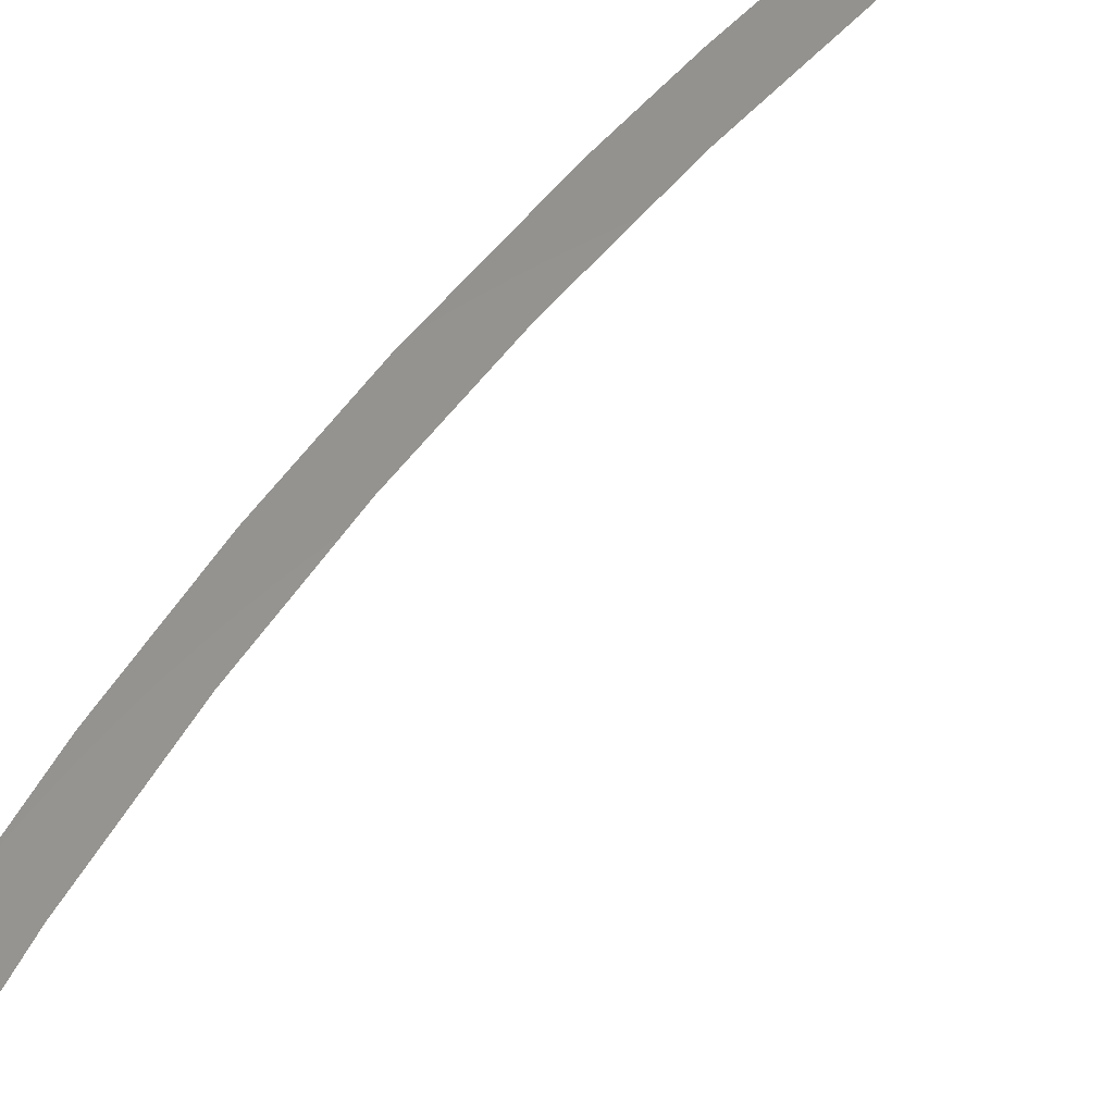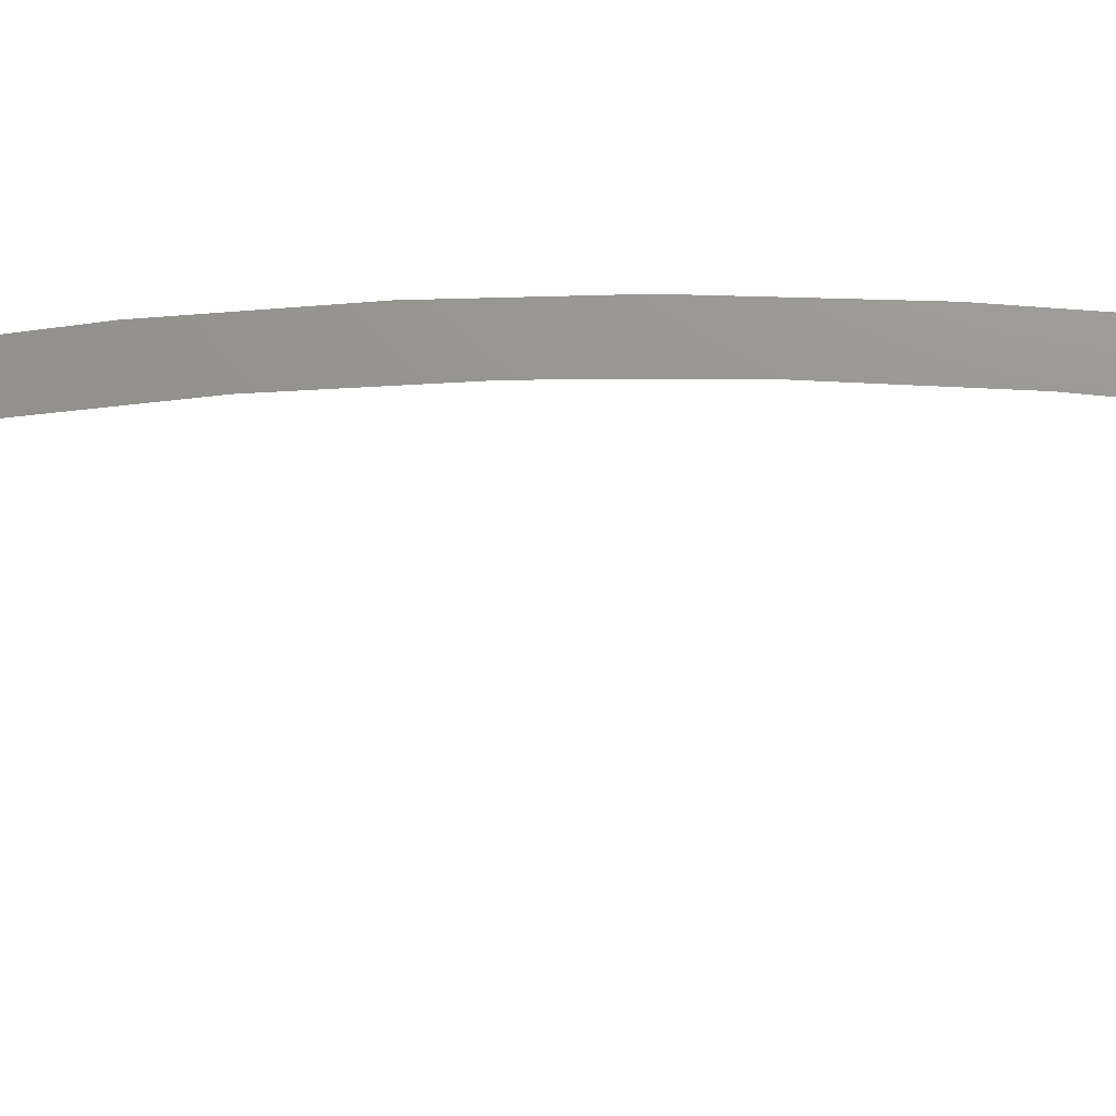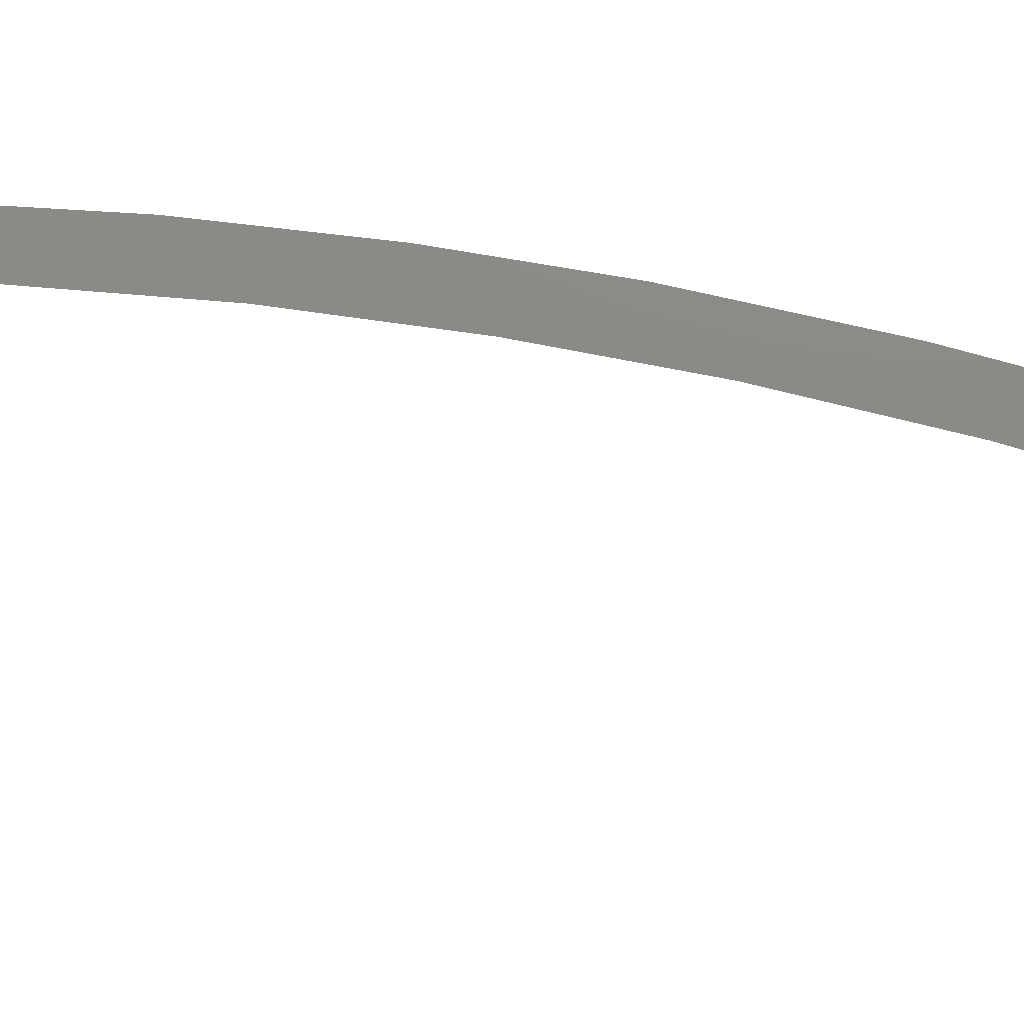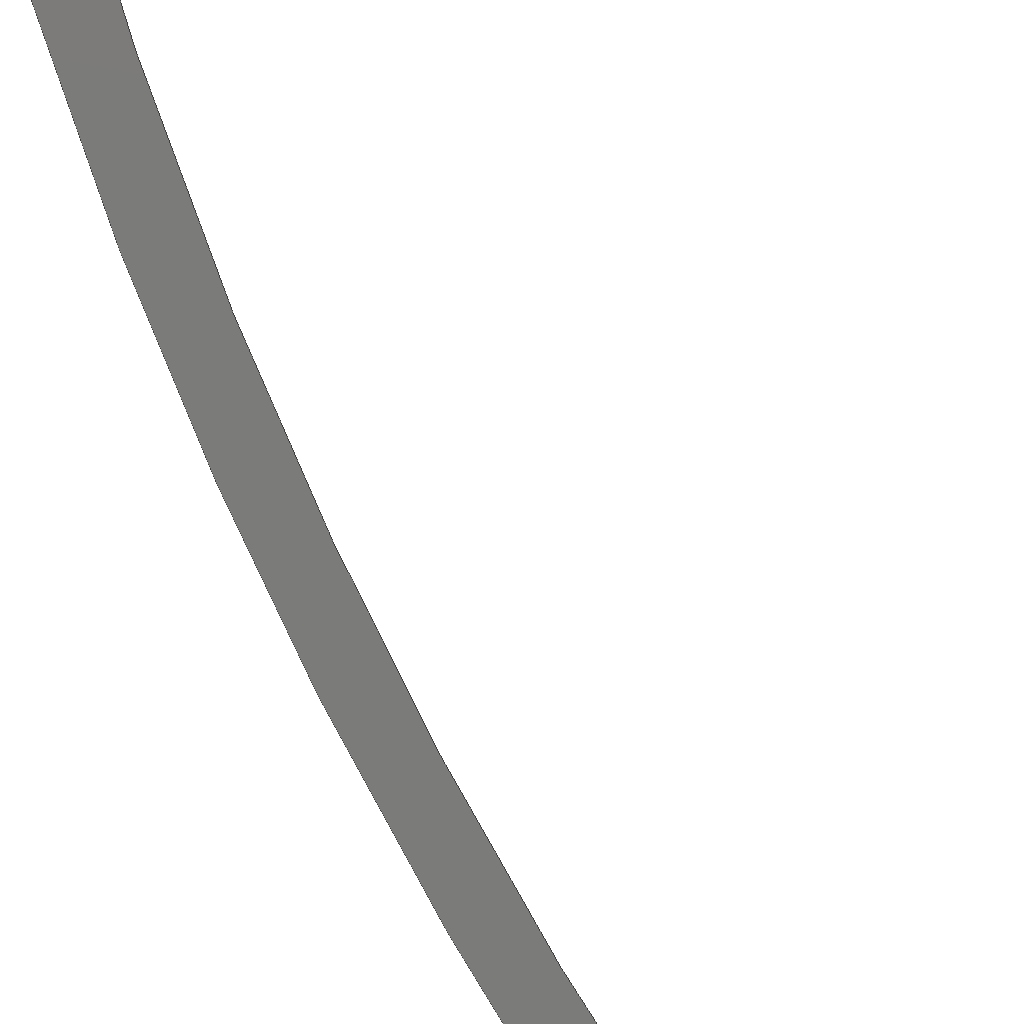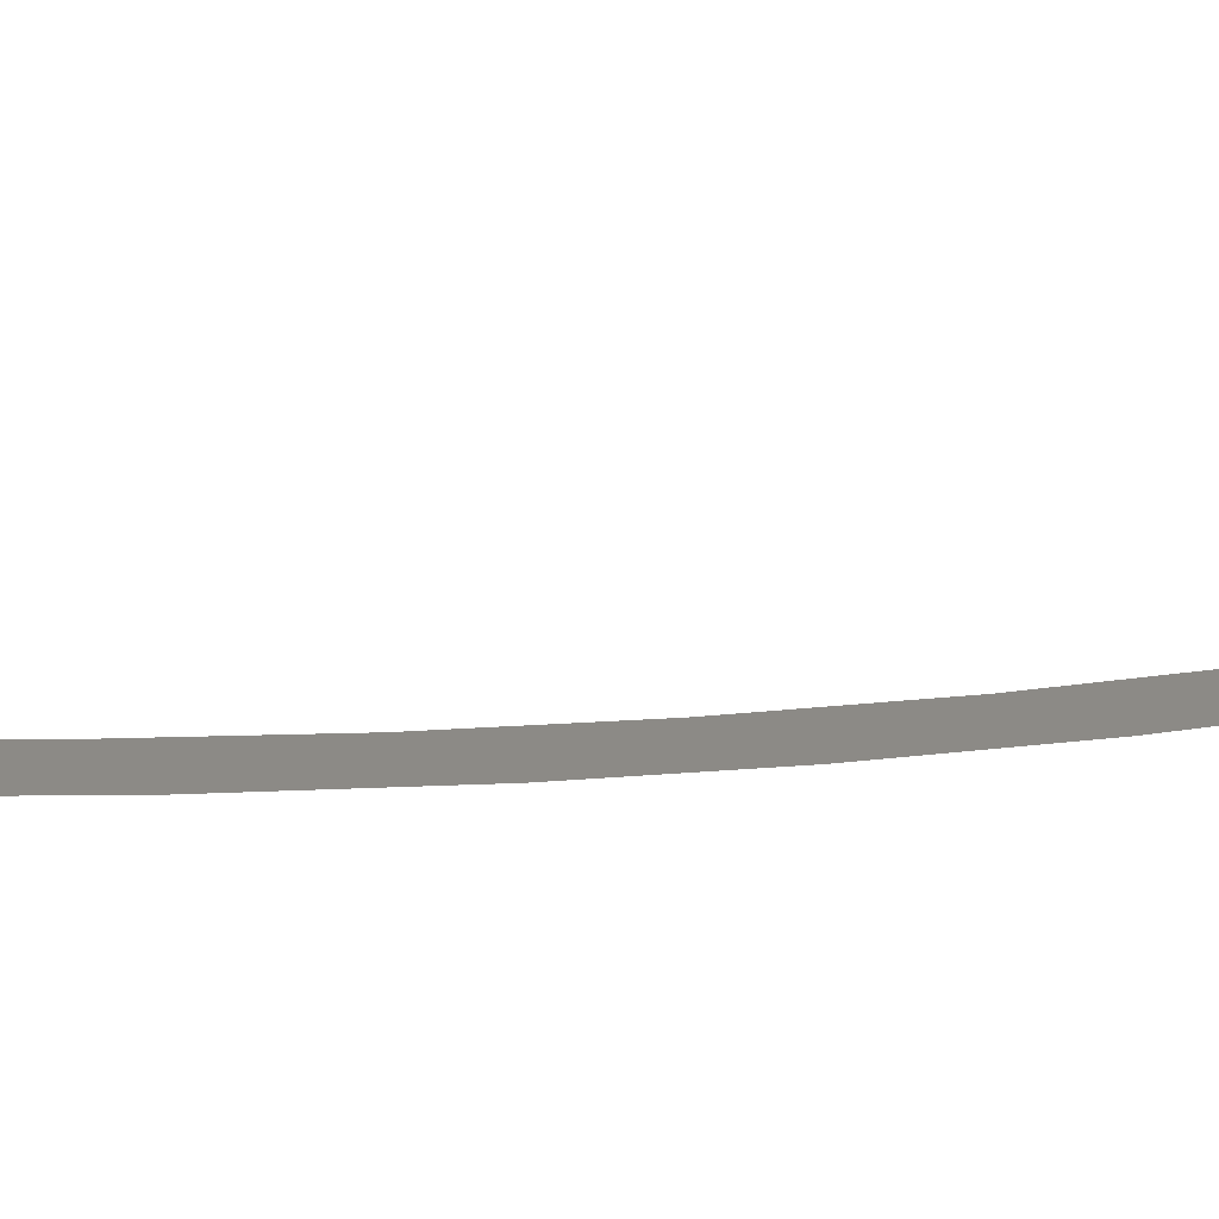
<metadata>
{"format":"step","ext":"stp","renderer":"f3d","projection":"perspective","resolution":1024,"background":"white","views":[{"elev":57.8,"azim":48.0,"up":"+Z"},{"elev":70.9,"azim":100.8,"up":"+Z"},{"elev":77.5,"azim":111.8,"up":"+Z"},{"elev":-74.3,"azim":36.4,"up":"+Z"},{"elev":31.6,"azim":-84.1,"up":"+Z"}]}
</metadata>
<code>
ISO-10303-21;
DATA;
#1 = APPLICATION_PROTOCOL_DEFINITION('committee draft',
  'automotive_design',1997,#2);
#2 = APPLICATION_CONTEXT(
  'core data for automotive mechanical design processes');
#3 = SHAPE_DEFINITION_REPRESENTATION(#4,#10);
#4 = PRODUCT_DEFINITION_SHAPE('','',#5);
#5 = PRODUCT_DEFINITION('design','',#6,#9);
#6 = PRODUCT_DEFINITION_FORMATION('','',#7);
#7 = PRODUCT('Open CASCADE STEP translator 6.8 568',
  'Open CASCADE STEP translator 6.8 568','',(#8));
#8 = MECHANICAL_CONTEXT('',#2,'mechanical');
#9 = PRODUCT_DEFINITION_CONTEXT('part definition',#2,'design');
#10 = MANIFOLD_SURFACE_SHAPE_REPRESENTATION('',(#11,#15),#177);
#11 = AXIS2_PLACEMENT_3D('',#12,#13,#14);
#12 = CARTESIAN_POINT('',(0,0,0));
#13 = DIRECTION('',(0,0,1));
#14 = DIRECTION('',(1,0,-0));
#15 = SHELL_BASED_SURFACE_MODEL('',(#16));
#16 = OPEN_SHELL('',(#17));
#17 = ADVANCED_FACE('',(#18),#32,.T.);
#18 = FACE_BOUND('',#19,.F.);
#19 = EDGE_LOOP('',(#20,#43,#59,#81,#103,#119,#141,#163));
#20 = ORIENTED_EDGE('',*,*,#21,.T.);
#21 = EDGE_CURVE('',#22,#24,#26,.T.);
#22 = VERTEX_POINT('',#23);
#23 = CARTESIAN_POINT('',(4.962,24.47,
    -0.0403));
#24 = VERTEX_POINT('',#25);
#25 = CARTESIAN_POINT('',(7.588,24.17,
    -0.04177));
#26 = SURFACE_CURVE('',#27,(#31),.PCURVE_S1);
#27 = LINE('',#28,#29);
#28 = CARTESIAN_POINT('',(4.962,24.47,
    -0.0403));
#29 = VECTOR('',#30,1);
#30 = DIRECTION('',(0.9931,-0.1171,-0.0005575));
#31 = PCURVE('',#32,#37);
#32 = PLANE('',#33);
#33 = AXIS2_PLACEMENT_3D('',#34,#35,#36);
#34 = CARTESIAN_POINT('',(20.15,22.35,
    -0.04832));
#35 = DIRECTION('',(0.0007379,0.001497,1
    ));
#36 = DIRECTION('',(-0.9847,0.1745,0.0004654));
#37 = DEFINITIONAL_REPRESENTATION('',(#38),#42);
#38 = LINE('',#39,#40);
#39 = CARTESIAN_POINT('',(15.32,0.5588));
#40 = VECTOR('',#41,1);
#41 = DIRECTION('',(-0.9983,-0.05796));
#42 = ( GEOMETRIC_REPRESENTATION_CONTEXT(2) 
PARAMETRIC_REPRESENTATION_CONTEXT() REPRESENTATION_CONTEXT('2D SPACE',''
  ) );
#43 = ORIENTED_EDGE('',*,*,#44,.T.);
#44 = EDGE_CURVE('',#24,#45,#47,.T.);
#45 = VERTEX_POINT('',#46);
#46 = CARTESIAN_POINT('',(-4.539,12.75,
    -0.01573));
#47 = SURFACE_CURVE('',#48,(#52),.PCURVE_S1);
#48 = LINE('',#49,#50);
#49 = CARTESIAN_POINT('',(7.588,24.17,
    -0.04177));
#50 = VECTOR('',#51,1);
#51 = DIRECTION('',(-0.7281,-0.6855,0.001563)
  );
#52 = PCURVE('',#32,#53);
#53 = DEFINITIONAL_REPRESENTATION('',(#54),#58);
#54 = LINE('',#55,#56);
#55 = CARTESIAN_POINT('',(12.68,0.4055));
#56 = VECTOR('',#57,1);
#57 = DIRECTION('',(0.5973,0.802));
#58 = ( GEOMETRIC_REPRESENTATION_CONTEXT(2) 
PARAMETRIC_REPRESENTATION_CONTEXT() REPRESENTATION_CONTEXT('2D SPACE',''
  ) );
#59 = ORIENTED_EDGE('',*,*,#60,.T.);
#60 = EDGE_CURVE('',#45,#61,#63,.T.);
#61 = VERTEX_POINT('',#62);
#62 = CARTESIAN_POINT('',(-6.973,6.619,
    -0.004762));
#63 = SURFACE_CURVE('',#64,(#71),.PCURVE_S1);
#64 = B_SPLINE_CURVE_WITH_KNOTS('',3,(#65,#66,#67,#68,#69,#70),
  .UNSPECIFIED.,.F.,.F.,(4,1,1,4),(0,0.3333,0.6667,1),
  .UNSPECIFIED.);
#65 = CARTESIAN_POINT('',(-4.539,12.75,
    -0.01573));
#66 = CARTESIAN_POINT('',(-5.139,12.15,
    -0.0144));
#67 = CARTESIAN_POINT('',(-6.118,10.9,
    -0.0118));
#68 = CARTESIAN_POINT('',(-6.857,8.96,
    -0.008352));
#69 = CARTESIAN_POINT('',(-7,7.428,
    -0.005953));
#70 = CARTESIAN_POINT('',(-6.973,6.619,
    -0.004762));
#71 = PCURVE('',#32,#72);
#72 = DEFINITIONAL_REPRESENTATION('',(#73),#80);
#73 = B_SPLINE_CURVE_WITH_KNOTS('',3,(#74,#75,#76,#77,#78,#79),
  .UNSPECIFIED.,.F.,.F.,(4,1,1,4),(0,0.3333,0.6667,1),
  .UNSPECIFIED.);
#74 = CARTESIAN_POINT('',(22.63,13.76));
#75 = CARTESIAN_POINT('',(23.12,14.46));
#76 = CARTESIAN_POINT('',(23.86,15.86));
#77 = CARTESIAN_POINT('',(24.25,17.9));
#78 = CARTESIAN_POINT('',(24.12,19.43));
#79 = CARTESIAN_POINT('',(23.96,20.22));
#80 = ( GEOMETRIC_REPRESENTATION_CONTEXT(2) 
PARAMETRIC_REPRESENTATION_CONTEXT() REPRESENTATION_CONTEXT('2D SPACE',''
  ) );
#81 = ORIENTED_EDGE('',*,*,#82,.T.);
#82 = EDGE_CURVE('',#61,#83,#85,.T.);
#83 = VERTEX_POINT('',#84);
#84 = CARTESIAN_POINT('',(8.152,-44.42,
    0.06048));
#85 = SURFACE_CURVE('',#86,(#93),.PCURVE_S1);
#86 = B_SPLINE_CURVE_WITH_KNOTS('',3,(#87,#88,#89,#90,#91,#92),
  .UNSPECIFIED.,.F.,.F.,(4,1,1,4),(0,0.3333,0.6667,1),
  .UNSPECIFIED.);
#87 = CARTESIAN_POINT('',(-6.973,6.619,
    -0.004762));
#88 = CARTESIAN_POINT('',(-6.57,0.4917,
    0.004112));
#89 = CARTESIAN_POINT('',(-4.912,-11.46,
    0.02078));
#90 = CARTESIAN_POINT('',(0.1058,-28.34,
    0.04234));
#91 = CARTESIAN_POINT('',(5.184,-39.15,
    0.05478));
#92 = CARTESIAN_POINT('',(8.152,-44.42,
    0.06048));
#93 = PCURVE('',#32,#94);
#94 = DEFINITIONAL_REPRESENTATION('',(#95),#102);
#95 = B_SPLINE_CURVE_WITH_KNOTS('',3,(#96,#97,#98,#99,#100,#101),
  .UNSPECIFIED.,.F.,.F.,(4,1,1,4),(0,0.3333,0.6667,1),
  .UNSPECIFIED.);
#96 = CARTESIAN_POINT('',(23.96,20.22));
#97 = CARTESIAN_POINT('',(22.49,26.19));
#98 = CARTESIAN_POINT('',(18.77,37.66));
#99 = CARTESIAN_POINT('',(10.89,53.41));
#100 = CARTESIAN_POINT('',(3.999,63.17));
#101 = CARTESIAN_POINT('',(0.156,67.84));
#102 = ( GEOMETRIC_REPRESENTATION_CONTEXT(2) 
PARAMETRIC_REPRESENTATION_CONTEXT() REPRESENTATION_CONTEXT('2D SPACE',''
  ) );
#103 = ORIENTED_EDGE('',*,*,#104,.T.);
#104 = EDGE_CURVE('',#83,#105,#107,.T.);
#105 = VERTEX_POINT('',#106);
#106 = CARTESIAN_POINT('',(5.701,-44.14,
    0.06186));
#107 = SURFACE_CURVE('',#108,(#112),.PCURVE_S1);
#108 = LINE('',#109,#110);
#109 = CARTESIAN_POINT('',(8.152,-44.42,
    0.06048));
#110 = VECTOR('',#111,1);
#111 = DIRECTION('',(-0.9931,0.1171,0.0005575));
#112 = PCURVE('',#32,#113);
#113 = DEFINITIONAL_REPRESENTATION('',(#114),#118);
#114 = LINE('',#115,#116);
#115 = CARTESIAN_POINT('',(0.156,67.84));
#116 = VECTOR('',#117,1);
#117 = DIRECTION('',(0.9983,0.05796));
#118 = ( GEOMETRIC_REPRESENTATION_CONTEXT(2) 
PARAMETRIC_REPRESENTATION_CONTEXT() REPRESENTATION_CONTEXT('2D SPACE',''
  ) );
#119 = ORIENTED_EDGE('',*,*,#120,.T.);
#120 = EDGE_CURVE('',#105,#121,#123,.T.);
#121 = VERTEX_POINT('',#122);
#122 = CARTESIAN_POINT('',(-8.949,6.38,
    -0.002946));
#123 = SURFACE_CURVE('',#124,(#131),.PCURVE_S1);
#124 = B_SPLINE_CURVE_WITH_KNOTS('',3,(#125,#126,#127,#128,#129,#130),
  .UNSPECIFIED.,.F.,.F.,(4,1,1,4),(0,0.3333,0.6667,1),
  .UNSPECIFIED.);
#125 = CARTESIAN_POINT('',(5.701,-44.14,
    0.06186));
#126 = CARTESIAN_POINT('',(2.848,-38.94,
    0.0562));
#127 = CARTESIAN_POINT('',(-2.042,-28.28,
    0.04384));
#128 = CARTESIAN_POINT('',(-6.984,-11.27,
    0.02202));
#129 = CARTESIAN_POINT('',(-8.572,0.4202,
    0.005696));
#130 = CARTESIAN_POINT('',(-8.949,6.38,
    -0.002946));
#131 = PCURVE('',#32,#132);
#132 = DEFINITIONAL_REPRESENTATION('',(#133),#140);
#133 = B_SPLINE_CURVE_WITH_KNOTS('',3,(#134,#135,#136,#137,#138,#139),
  .UNSPECIFIED.,.F.,.F.,(4,1,1,4),(0,0.3333,0.6667,1),
  .UNSPECIFIED.);
#134 = CARTESIAN_POINT('',(2.62,67.99));
#135 = CARTESIAN_POINT('',(6.335,63.37));
#136 = CARTESIAN_POINT('',(13.01,53.73));
#137 = CARTESIAN_POINT('',(20.85,37.84));
#138 = CARTESIAN_POINT('',(24.45,26.61));
#139 = CARTESIAN_POINT('',(25.86,20.8));
#140 = ( GEOMETRIC_REPRESENTATION_CONTEXT(2) 
PARAMETRIC_REPRESENTATION_CONTEXT() REPRESENTATION_CONTEXT('2D SPACE',''
  ) );
#141 = ORIENTED_EDGE('',*,*,#142,.T.);
#142 = EDGE_CURVE('',#121,#143,#145,.T.);
#143 = VERTEX_POINT('',#144);
#144 = CARTESIAN_POINT('',(-5.942,14.17,
    -0.01683));
#145 = SURFACE_CURVE('',#146,(#153),.PCURVE_S1);
#146 = B_SPLINE_CURVE_WITH_KNOTS('',3,(#147,#148,#149,#150,#151,#152),
  .UNSPECIFIED.,.F.,.F.,(4,1,1,4),(0,0.3333,0.6667,1),
  .UNSPECIFIED.);
#147 = CARTESIAN_POINT('',(-8.949,6.38,
    -0.002946));
#148 = CARTESIAN_POINT('',(-8.973,7.345,
    -0.004373));
#149 = CARTESIAN_POINT('',(-8.79,9.2,
    -0.007285));
#150 = CARTESIAN_POINT('',(-8.337,10.97,
    -0.01028));
#151 = CARTESIAN_POINT('',(-6.875,13.05,
    -0.01446));
#152 = CARTESIAN_POINT('',(-5.942,14.17,
    -0.01683));
#153 = PCURVE('',#32,#154);
#154 = DEFINITIONAL_REPRESENTATION('',(#155),#162);
#155 = B_SPLINE_CURVE_WITH_KNOTS('',3,(#156,#157,#158,#159,#160,#161),
  .UNSPECIFIED.,.F.,.F.,(4,1,1,4),(0,0.3333,0.6667,1),
  .UNSPECIFIED.);
#156 = CARTESIAN_POINT('',(25.86,20.8));
#157 = CARTESIAN_POINT('',(26.05,19.86));
#158 = CARTESIAN_POINT('',(26.2,18));
#159 = CARTESIAN_POINT('',(26.06,16.17));
#160 = CARTESIAN_POINT('',(24.98,13.88));
#161 = CARTESIAN_POINT('',(24.26,12.6));
#162 = ( GEOMETRIC_REPRESENTATION_CONTEXT(2) 
PARAMETRIC_REPRESENTATION_CONTEXT() REPRESENTATION_CONTEXT('2D SPACE',''
  ) );
#163 = ORIENTED_EDGE('',*,*,#164,.T.);
#164 = EDGE_CURVE('',#143,#22,#165,.T.);
#165 = SURFACE_CURVE('',#166,(#170),.PCURVE_S1);
#166 = LINE('',#167,#168);
#167 = CARTESIAN_POINT('',(-5.942,14.17,
    -0.01683));
#168 = VECTOR('',#169,1);
#169 = DIRECTION('',(0.7269,0.6868,-0.001564));
#170 = PCURVE('',#32,#171);
#171 = DEFINITIONAL_REPRESENTATION('',(#172),#176);
#172 = LINE('',#173,#174);
#173 = CARTESIAN_POINT('',(24.26,12.6));
#174 = VECTOR('',#175,1);
#175 = DIRECTION('',(-0.5959,-0.8031));
#176 = ( GEOMETRIC_REPRESENTATION_CONTEXT(2) 
PARAMETRIC_REPRESENTATION_CONTEXT() REPRESENTATION_CONTEXT('2D SPACE',''
  ) );
#177 = ( GEOMETRIC_REPRESENTATION_CONTEXT(3) 
GLOBAL_UNCERTAINTY_ASSIGNED_CONTEXT((#181)) GLOBAL_UNIT_ASSIGNED_CONTEXT
((#178,#179,#180)) REPRESENTATION_CONTEXT('Context #1',
  '3D Context with UNIT and UNCERTAINTY') );
#178 = ( LENGTH_UNIT() NAMED_UNIT(*) SI_UNIT(.MILLI.,.METRE.) );
#179 = ( NAMED_UNIT(*) PLANE_ANGLE_UNIT() SI_UNIT($,.RADIAN.) );
#180 = ( NAMED_UNIT(*) SI_UNIT($,.STERADIAN.) SOLID_ANGLE_UNIT() );
#181 = UNCERTAINTY_MEASURE_WITH_UNIT(LENGTH_MEASURE(1e-07),#178,
  'distance_accuracy_value','confusion accuracy');
#182 = PRODUCT_TYPE('part',$,(#7));
ENDSEC;
END-ISO-10303-21;

</code>
